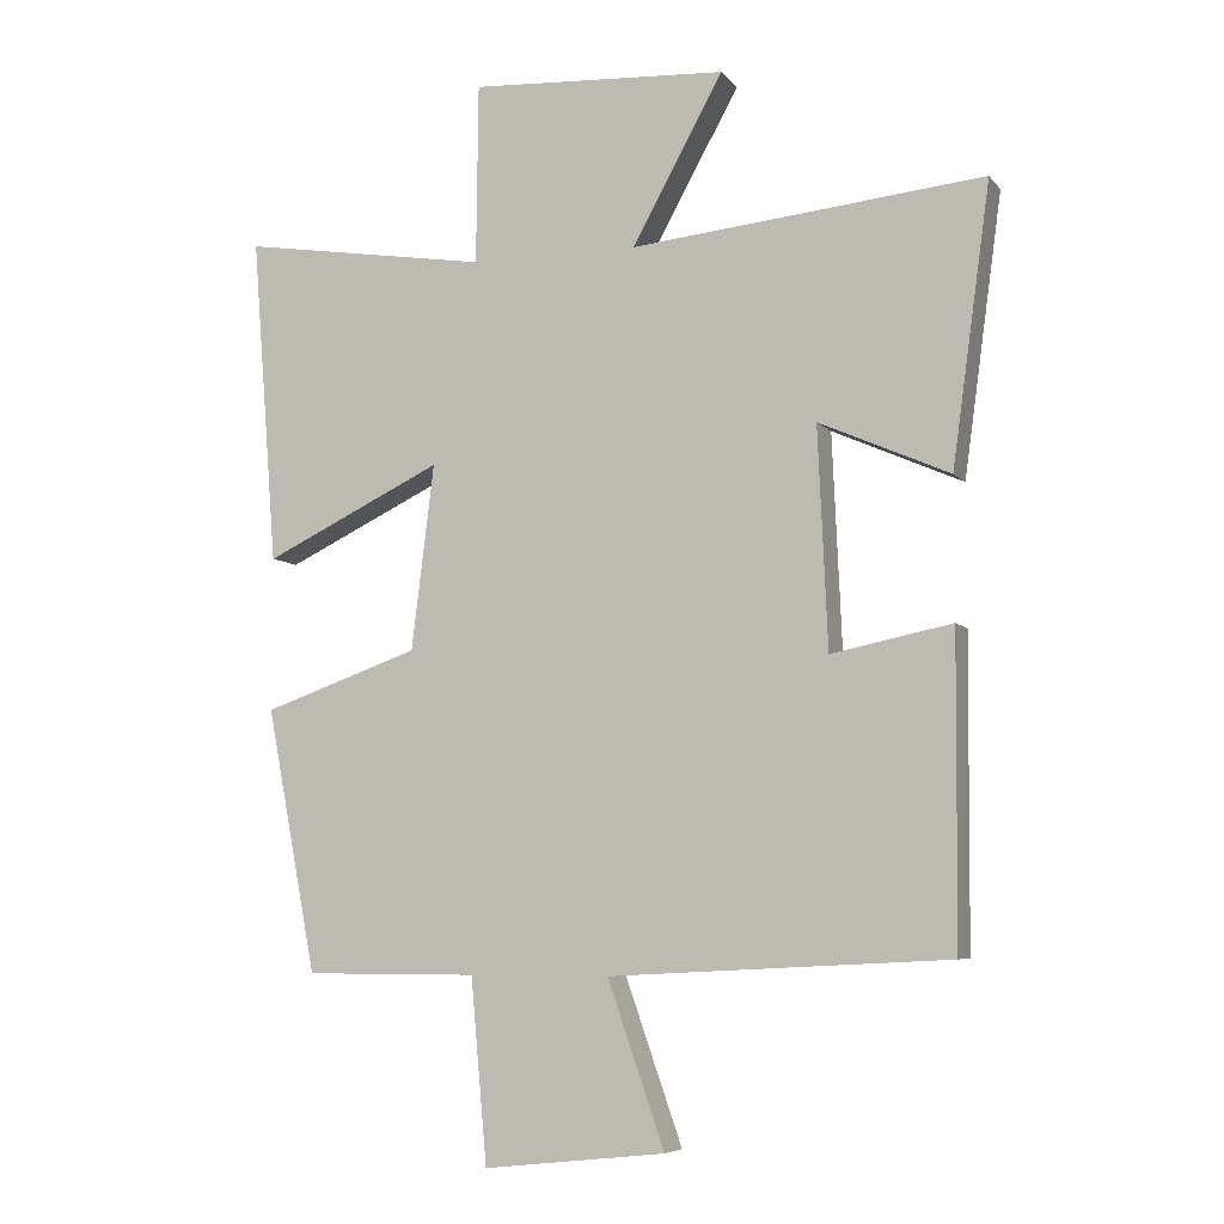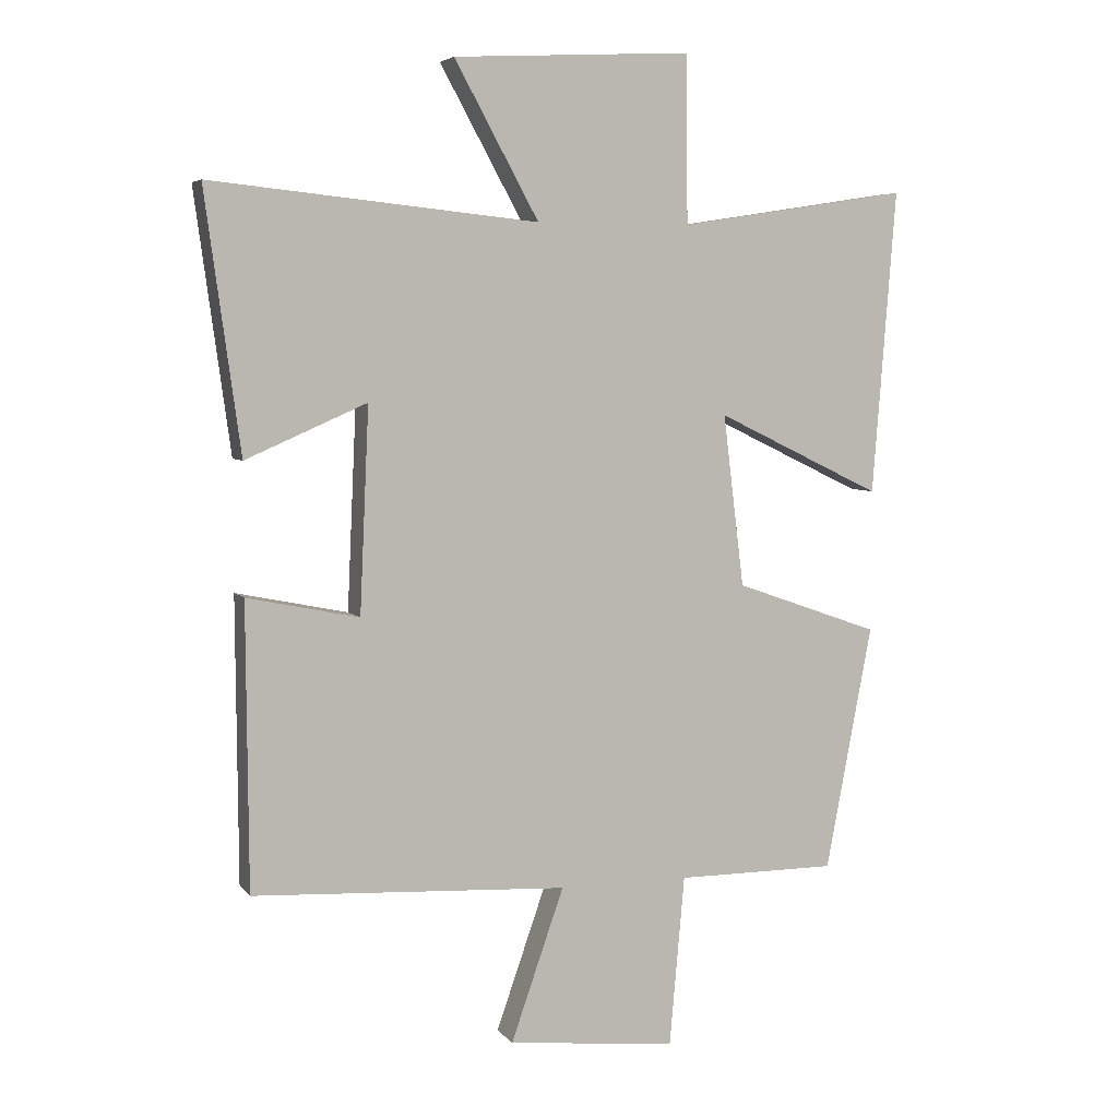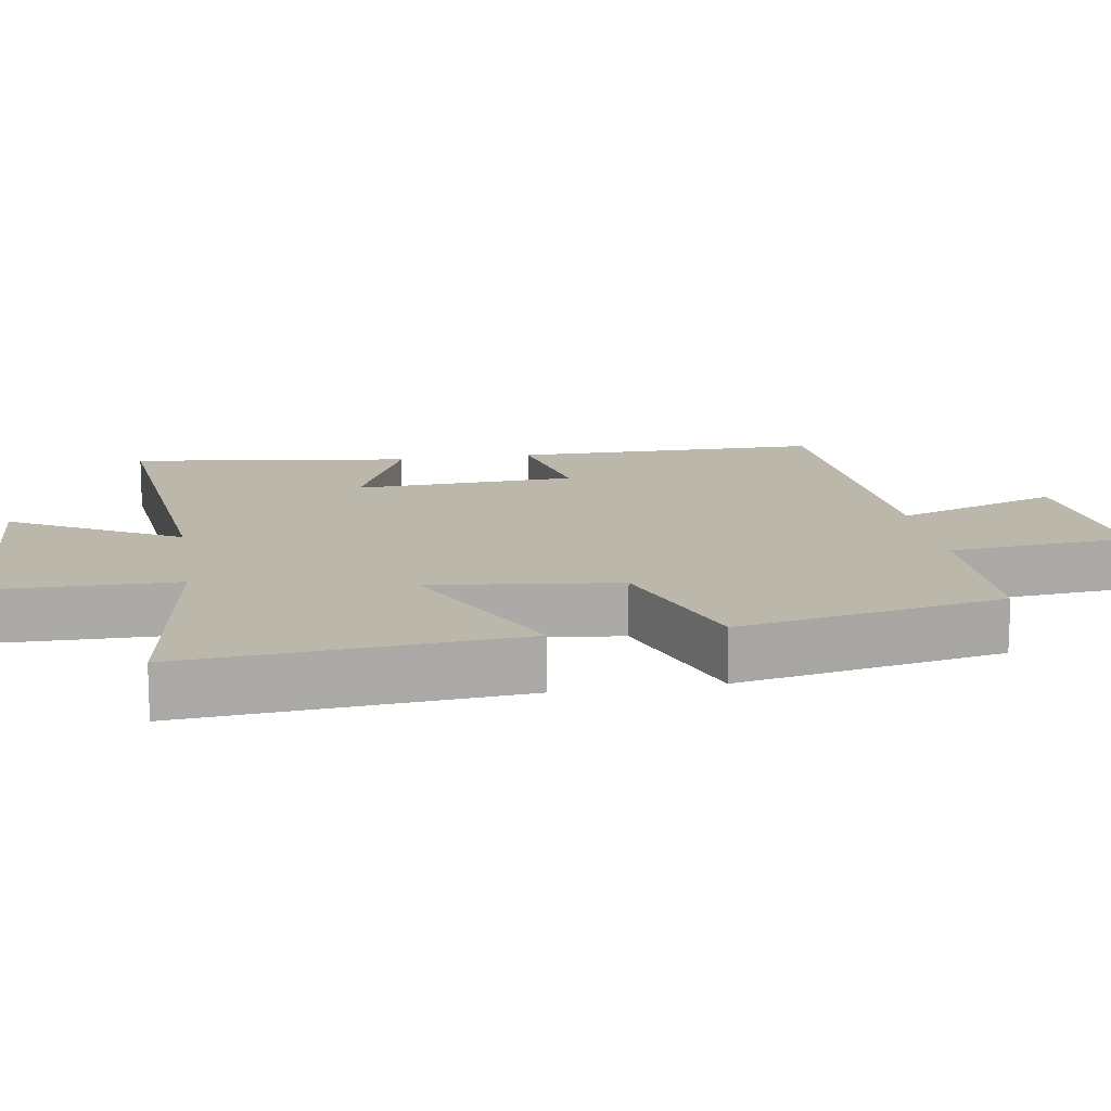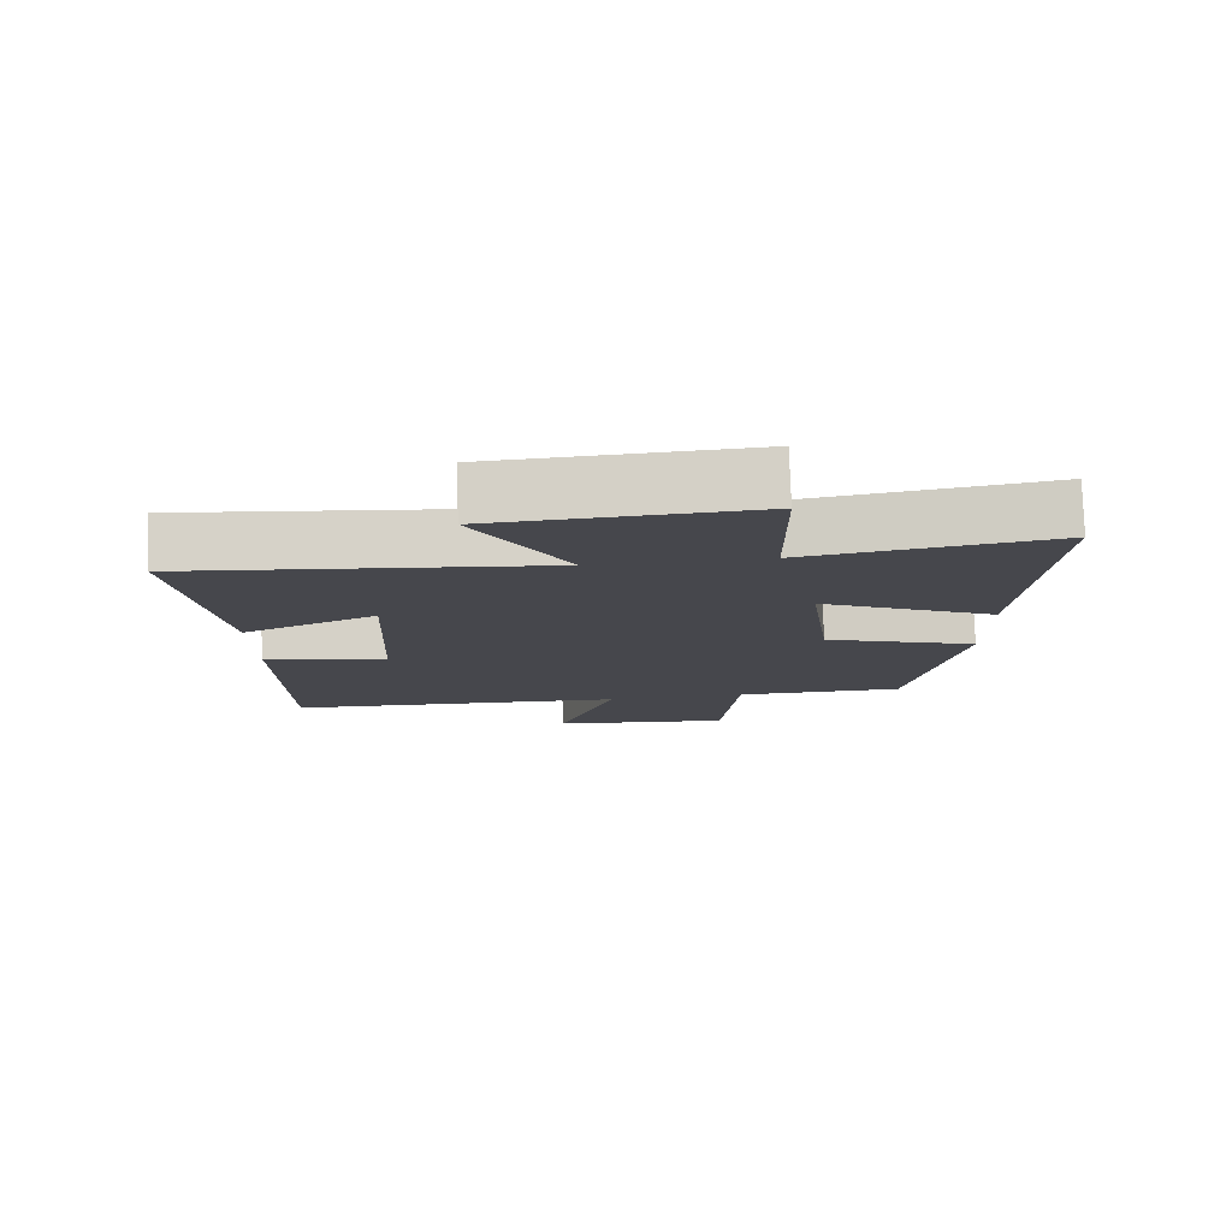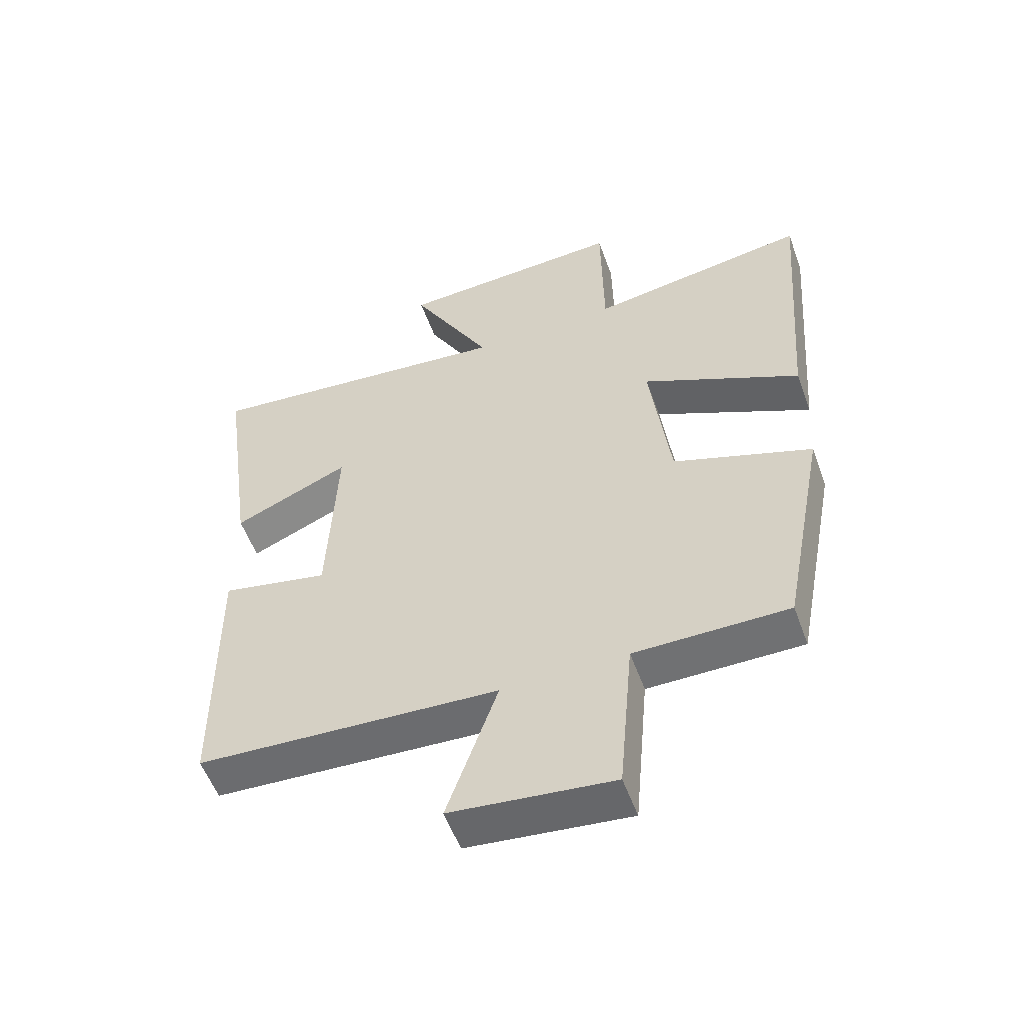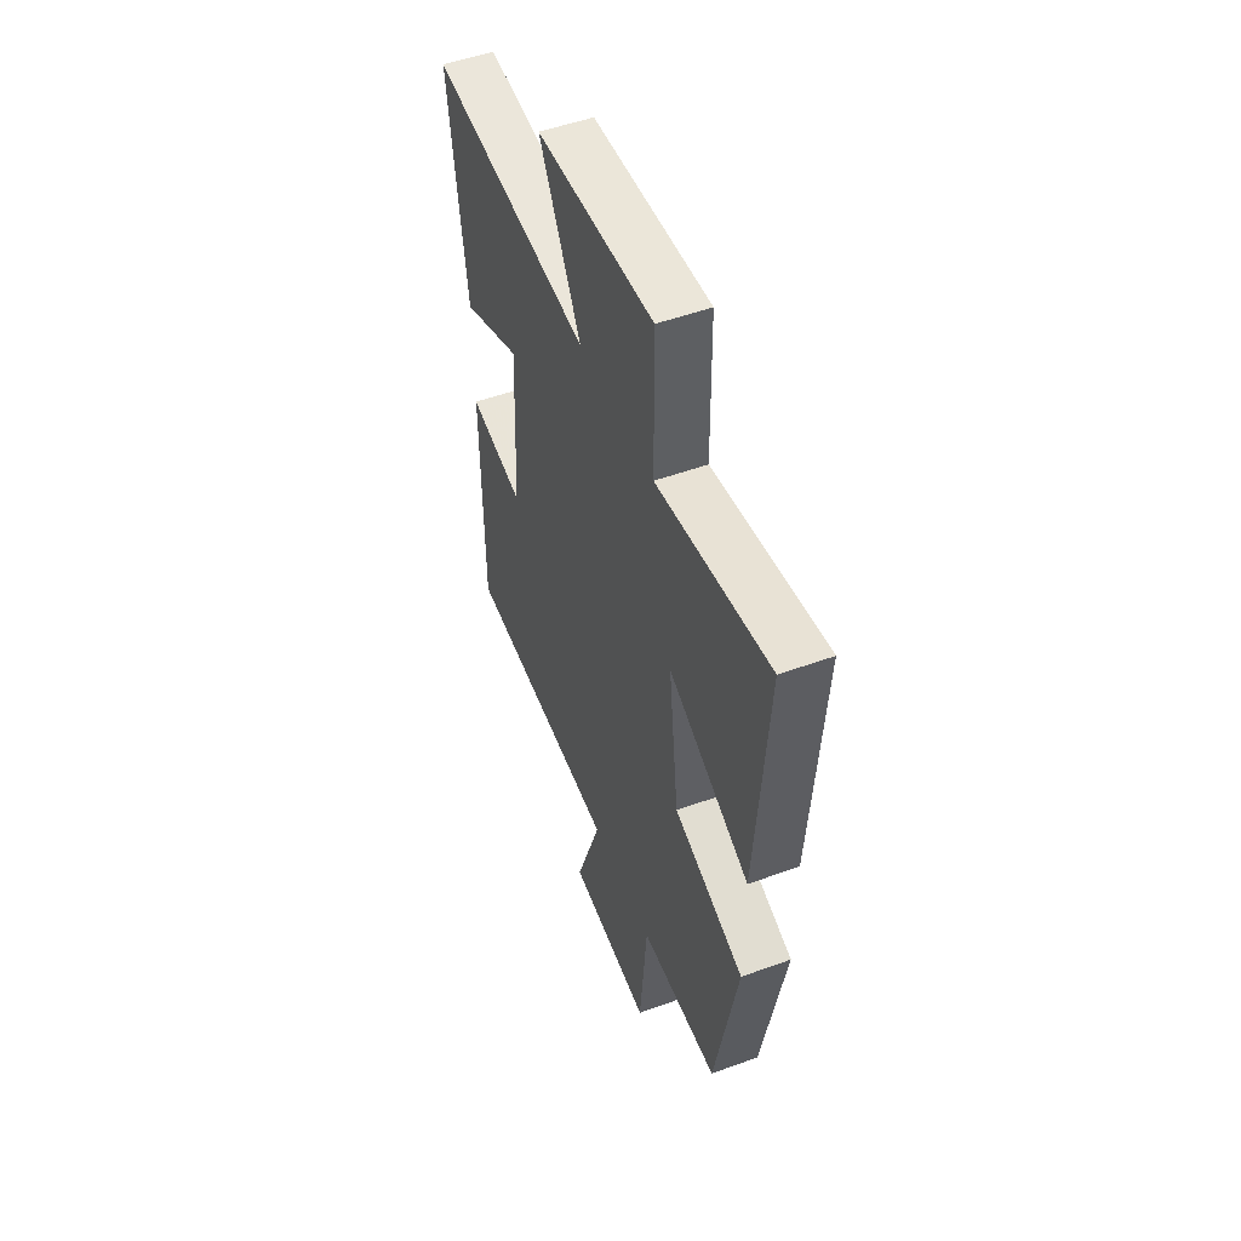
<metadata>
{"format":"obj","ext":"obj","renderer":"f3d","projection":"perspective","resolution":1024,"background":"white","views":[{"elev":-6.4,"azim":-159.2,"up":"+Z"},{"elev":5.2,"azim":-19.9,"up":"+Z"},{"elev":14.3,"azim":80.7,"up":"+Y"},{"elev":79.0,"azim":-2.1,"up":"+Z"},{"elev":-55.1,"azim":19.9,"up":"+Z"},{"elev":51.4,"azim":68.4,"up":"+Z"}]}
</metadata>
<code>
v -0.497 0.07 -0.474
v -0.5 0.07 -0.04
v -0.329 0.07 -0.075
v -0.315 0.07 0.237
v -0.5 0.07 0.156
v -0.554 0.07 0.551
v -0.054 0.07 0.5
v -0.183 0.07 0.735
v 0.181 0.07 0.755
v 0.184 0.07 0.5
v 0.536 0.07 0.555
v 0.5 0.07 0.091
v 0.247 0.07 0.213
v 0.279 0.07 -0.049
v 0.5 0.07 -0.127
v 0.429 0.07 -0.5
v 0.184 0.07 -0.5
v 0.161 0.07 -0.76
v -0.097 0.07 -0.732
v -0.016 0.07 -0.5
v -0.497 0 -0.474
v -0.5 0 -0.04
v -0.329 0 -0.075
v -0.315 0 0.237
v -0.5 0 0.156
v -0.554 0 0.551
v -0.054 0 0.5
v -0.183 0 0.735
v 0.181 0 0.755
v 0.184 0 0.5
v 0.536 0 0.555
v 0.5 0 0.091
v 0.247 0 0.213
v 0.279 0 -0.049
v 0.5 0 -0.127
v 0.429 0 -0.5
v 0.184 0 -0.5
v 0.161 0 -0.76
v -0.097 0 -0.732
v -0.016 0 -0.5
f 17 18 19 20
f 17 20 1 2
f 14 15 16 17
f 13 14 17
f 10 11 12 13
f 10 13 17
f 7 8 9 10
f 7 10 17
f 4 5 6 7
f 3 4 7 17
f 2 3 17
f 40 39 38 37
f 22 21 40 37
f 37 36 35 34
f 37 34 33
f 33 32 31 30
f 37 33 30
f 30 29 28 27
f 37 30 27
f 27 26 25 24
f 37 27 24 23
f 37 23 22
f 1 21 22 2
f 2 22 23 3
f 3 23 24 4
f 4 24 25 5
f 5 25 26 6
f 6 26 27 7
f 7 27 28 8
f 8 28 29 9
f 9 29 30 10
f 10 30 31 11
f 11 31 32 12
f 12 32 33 13
f 13 33 34 14
f 14 34 35 15
f 15 35 36 16
f 16 36 37 17
f 17 37 38 18
f 18 38 39 19
f 19 39 40 20
f 20 40 21 1

</code>
